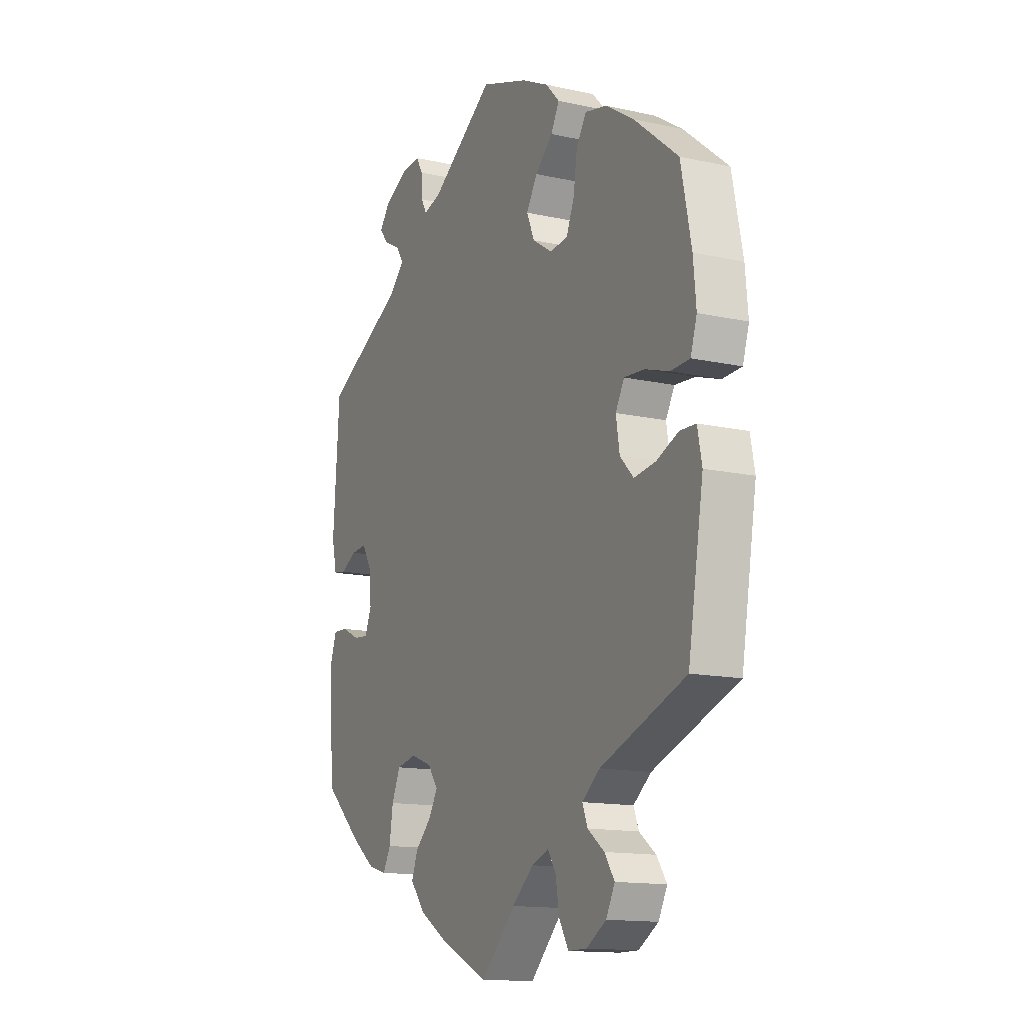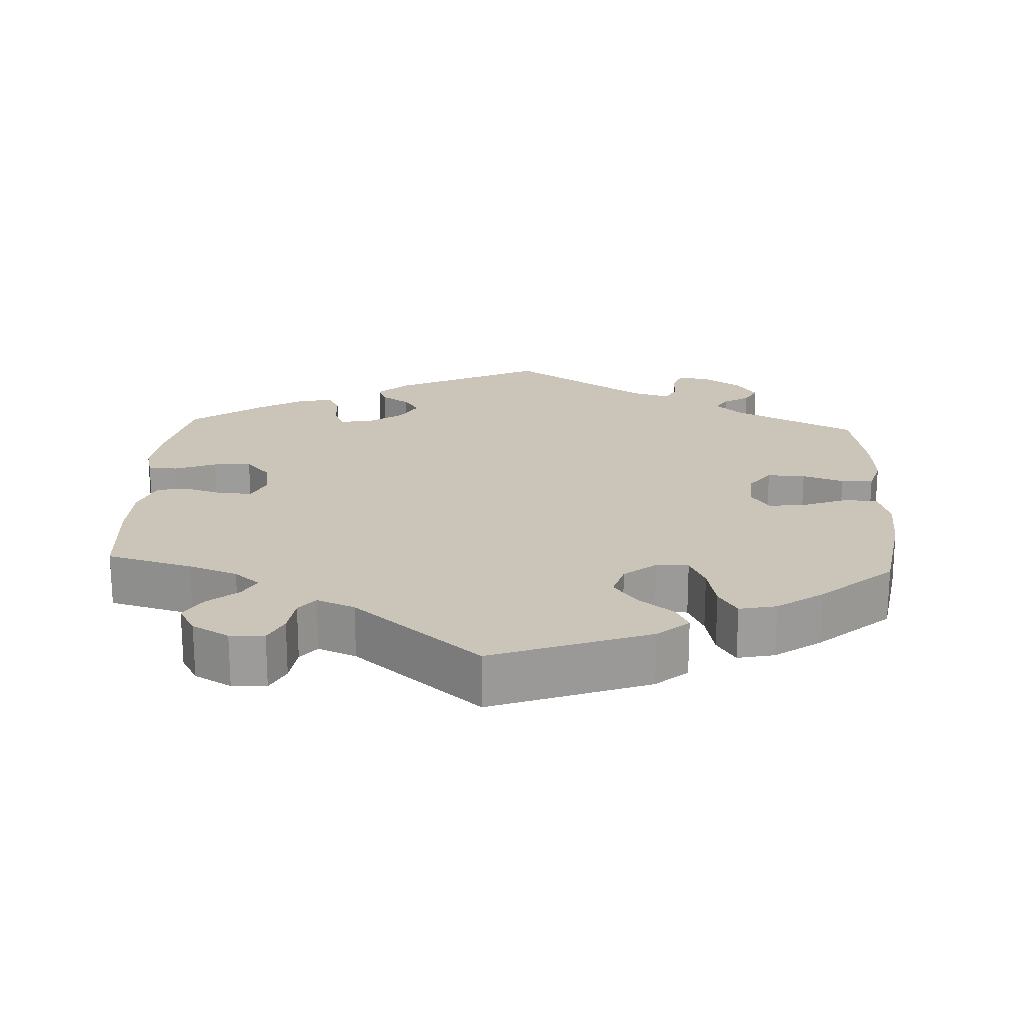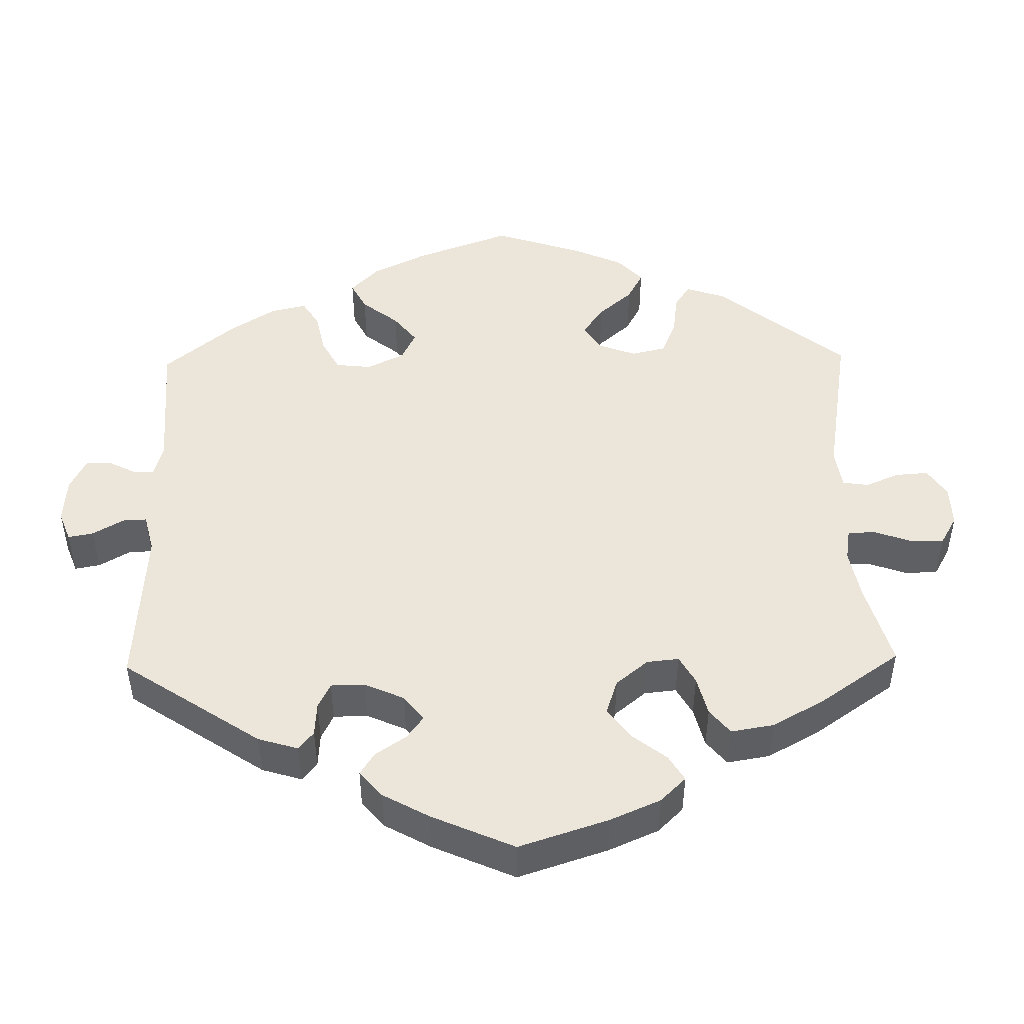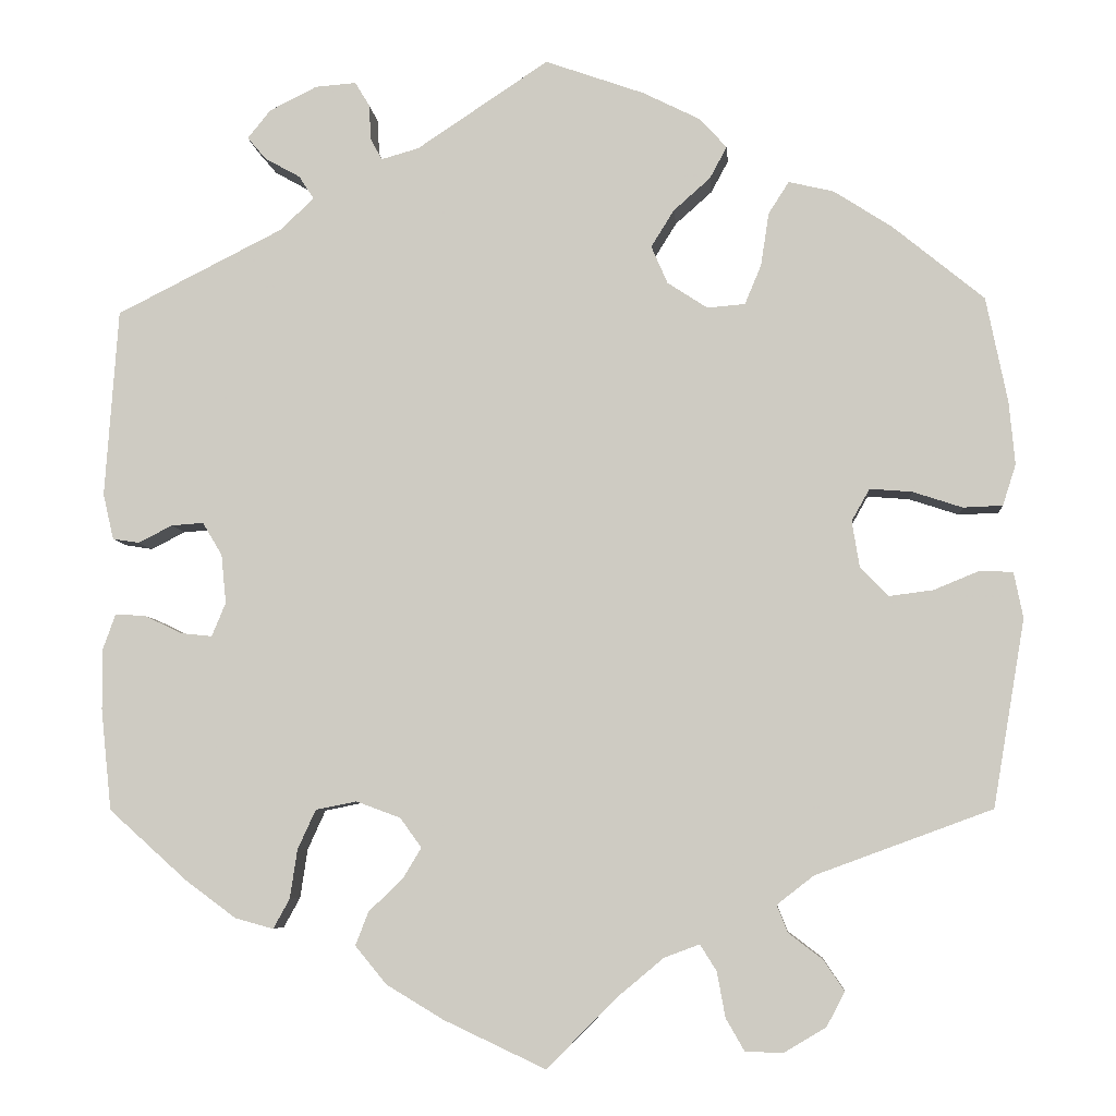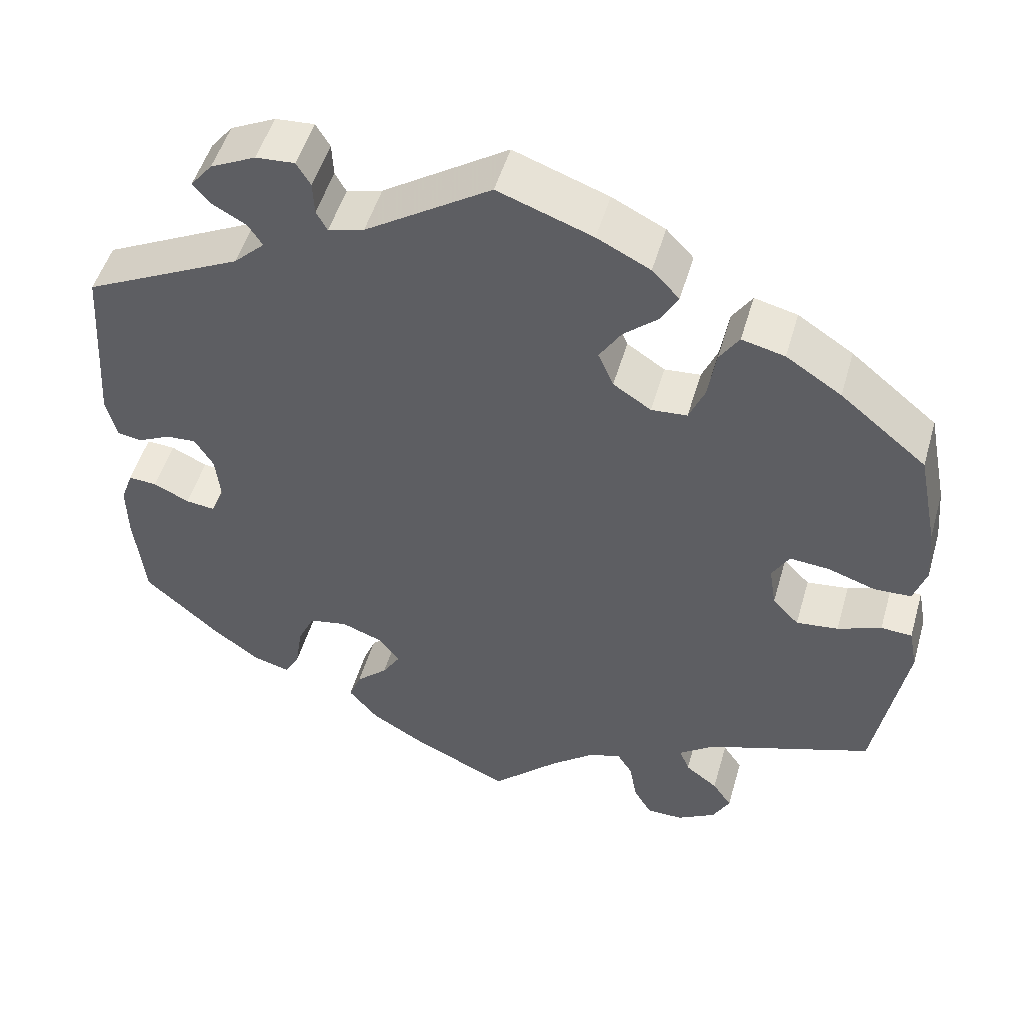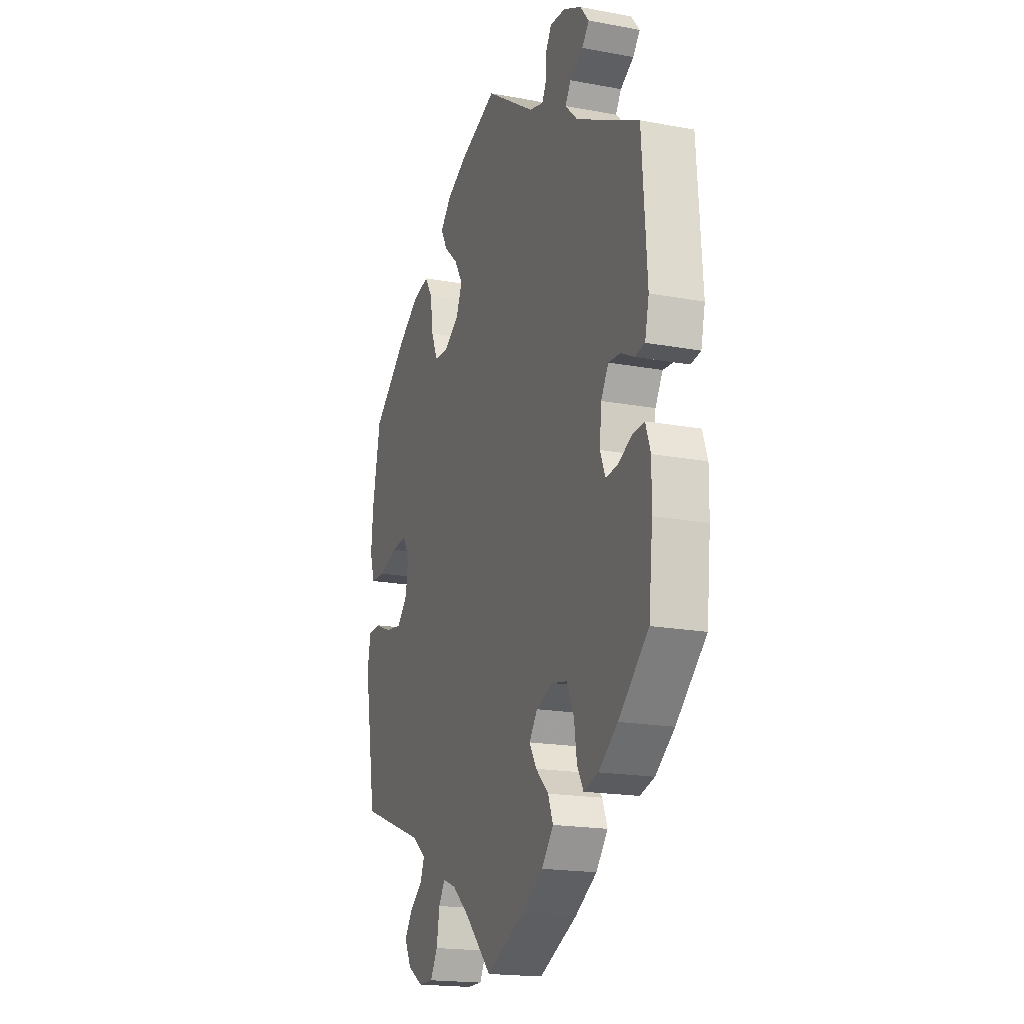
<metadata>
{"format":"obj","ext":"obj","renderer":"f3d","projection":"perspective","resolution":1024,"background":"white","views":[{"elev":-14.2,"azim":-115.9,"up":"+Z"},{"elev":20.3,"azim":-117.0,"up":"+Y"},{"elev":46.7,"azim":118.9,"up":"+Y"},{"elev":-6.3,"azim":-175.2,"up":"+Z"},{"elev":50.9,"azim":-163.9,"up":"+Z"},{"elev":-18.6,"azim":70.4,"up":"+Z"}]}
</metadata>
<code>
v 0.38 0.07 -0.441
v 0.466 0.07 0.041
v 0.223 0.07 0.569
v -0.394 0.07 0.077
v -0.215 0.07 -0.558
v -0.245 0.07 0.308
v 0.194 0.07 -0.52
v 0.216 0.07 -0.433
v 0.55 0.07 -0.187
v -0.506 0.07 0.053
v 0.161 0.07 0.513
v 0.313 0.07 -0.418
v -0.238 0.07 -0.598
v -0.576 0.07 -0.082
v 0.304 0.07 -0.358
v 0 0.07 -0.62
v -0.121 0.07 0.577
v 0.207 0.07 0.5
v 0.414 0.07 -0.097
v -0.3 0.07 0.46
v -0.158 0.07 0.427
v -0.185 0.07 -0.471
v 0.175 0.07 -0.394
v 0.152 0.07 -0.356
v 0.427 0.07 0.044
v -0.087 0.07 -0.533
v -0.563 0.07 0.181
v -0.142 0.07 -0.487
v 0 0.07 0.62
v -0.355 0.07 0.447
v 0.349 0.07 0.566
v 0.232 0.07 -0.3
v -0.332 0.07 -0.489
v 0.293 0.07 0.452
v 0.282 0.07 -0.31
v -0.224 0.07 0.506
v 0.54 0.07 0.025
v -0.285 0.07 -0.598
v -0.57 0.07 0.105
v -0.415 0.07 -0.054
v -0.565 0.07 -0.026
v 0.333 0.07 0.413
v 0.452 0.07 -0.093
v 0.221 0.07 0.526
v 0.508 0.07 0.02
v -0.29 0.07 -0.457
v 0.377 0.07 0.531
v 0.311 0.07 0.48
v -0.265 0.07 0.356
v -0.203 0.07 0.467
v 0.441 0.07 -0.396
v -0.554 0.07 0.055
v -0.335 0.07 -0.568
v -0.357 0.07 -0.526
v 0.232 0.07 -0.474
v -0.322 0.07 -0.389
v -0.275 0.07 0.421
v -0.189 0.07 0.543
v 0.178 0.07 -0.32
v 0.333 0.07 -0.454
v -0.525 0.07 -0.024
v 0.553 0.07 0.081
v 0.537 0.07 0.31
v -0.469 0.07 -0.047
v 0.535 0.07 -0.069
v -0.426 0.07 0.401
v -0.277 0.07 -0.424
v 0.403 0.07 0.004
v 0.354 0.07 0.504
v 0.397 0.07 -0.056
v 0.537 0.07 -0.31
v -0.205 0.07 -0.503
v -0.537 0.07 -0.31
v -0.445 0.07 0.073
v -0.381 0.07 -0.018
v 0.124 0.07 -0.562
v -0.372 0.07 0.038
v 0.241 0.07 0.599
v -0.15 0.07 0.336
v 0.291 0.07 0.595
v -0.13 0.07 0.382
v -0.537 0.07 0.31
v 0.498 0.07 -0.071
v 0.551 0.07 -0.114
v -0.199 0.07 0.304
v 0.38 -0 -0.441
v 0.466 -0 0.041
v 0.223 -0 0.569
v -0.394 -0 0.077
v -0.215 -0 -0.558
v -0.245 -0 0.308
v 0.194 -0 -0.52
v 0.216 -0 -0.433
v 0.55 -0 -0.187
v -0.506 -0 0.053
v 0.161 -0 0.513
v 0.313 -0 -0.418
v -0.238 -0 -0.598
v -0.576 -0 -0.082
v 0.304 -0 -0.358
v 0 -0 -0.62
v -0.121 -0 0.577
v 0.207 -0 0.5
v 0.414 -0 -0.097
v -0.3 -0 0.46
v -0.158 -0 0.427
v -0.185 -0 -0.471
v 0.175 -0 -0.394
v 0.152 -0 -0.356
v 0.427 -0 0.044
v -0.087 -0 -0.533
v -0.563 -0 0.181
v -0.142 -0 -0.487
v 0 -0 0.62
v -0.355 -0 0.447
v 0.349 -0 0.566
v 0.232 -0 -0.3
v -0.332 -0 -0.489
v 0.293 -0 0.452
v 0.282 -0 -0.31
v -0.224 -0 0.506
v 0.54 -0 0.025
v -0.285 -0 -0.598
v -0.57 -0 0.105
v -0.415 -0 -0.054
v -0.565 -0 -0.026
v 0.333 -0 0.413
v 0.452 -0 -0.093
v 0.221 -0 0.526
v 0.508 -0 0.02
v -0.29 -0 -0.457
v 0.377 -0 0.531
v 0.311 -0 0.48
v -0.265 -0 0.356
v -0.203 -0 0.467
v 0.441 -0 -0.396
v -0.554 -0 0.055
v -0.335 -0 -0.568
v -0.357 -0 -0.526
v 0.232 -0 -0.474
v -0.322 -0 -0.389
v -0.275 -0 0.421
v -0.189 -0 0.543
v 0.178 -0 -0.32
v 0.333 -0 -0.454
v -0.525 -0 -0.024
v 0.553 -0 0.081
v 0.537 -0 0.31
v -0.469 -0 -0.047
v 0.535 -0 -0.069
v -0.426 -0 0.401
v -0.277 -0 -0.424
v 0.403 -0 0.004
v 0.354 -0 0.504
v 0.397 -0 -0.056
v 0.537 -0 -0.31
v -0.205 -0 -0.503
v -0.537 -0 -0.31
v -0.445 -0 0.073
v -0.381 -0 -0.018
v 0.124 -0 -0.562
v -0.372 -0 0.038
v 0.241 -0 0.599
v -0.15 -0 0.336
v 0.291 -0 0.595
v -0.13 -0 0.382
v -0.537 -0 0.31
v 0.498 -0 -0.071
v 0.551 -0 -0.114
v -0.199 -0 0.304
f 74 10 52 39
f 4 74 39 27
f 14 41 61 64
f 56 73 14 64
f 67 56 64 40
f 53 54 33 46
f 53 46 67
f 38 53 67
f 72 5 13 38
f 22 72 38 67
f 28 22 67 40
f 7 76 16 26
f 23 8 55 7
f 24 23 7 26
f 59 24 26 28
f 1 60 12 15
f 1 15 35
f 51 1 35
f 71 51 35
f 9 71 35 32
f 43 83 65 84
f 19 43 84 9
f 62 37 45 2
f 42 63 62 2
f 34 42 2 25
f 31 47 69 48
f 31 48 34
f 80 31 34
f 44 3 78 80
f 18 44 80 34
f 11 18 34 25
f 21 50 36 58
f 81 21 58 17
f 30 20 57 49
f 30 49 6
f 66 30 6
f 4 27 82 66
f 59 28 40 75
f 32 59 75 77
f 19 9 32 77
f 70 19 77 4
f 29 11 25 68
f 81 17 29 68
f 79 81 68 70
f 85 79 70 4
f 4 66 6
f 6 85 4
f 124 137 95 159
f 112 124 159 89
f 149 146 126 99
f 149 99 158 141
f 125 149 141 152
f 131 118 139 138
f 152 131 138
f 152 138 123
f 123 98 90 157
f 152 123 157 107
f 125 152 107 113
f 111 101 161 92
f 92 140 93 108
f 111 92 108 109
f 113 111 109 144
f 100 97 145 86
f 120 100 86
f 120 86 136
f 120 136 156
f 117 120 156 94
f 169 150 168 128
f 94 169 128 104
f 87 130 122 147
f 87 147 148 127
f 110 87 127 119
f 133 154 132 116
f 119 133 116
f 119 116 165
f 165 163 88 129
f 119 165 129 103
f 110 119 103 96
f 143 121 135 106
f 102 143 106 166
f 134 142 105 115
f 91 134 115
f 91 115 151
f 151 167 112 89
f 160 125 113 144
f 162 160 144 117
f 162 117 94 104
f 89 162 104 155
f 153 110 96 114
f 153 114 102 166
f 155 153 166 164
f 89 155 164 170
f 91 151 89
f 89 170 91
f 66 151 115 30
f 30 115 105 20
f 20 105 142 57
f 57 142 134 49
f 49 134 91 6
f 6 91 170 85
f 85 170 164 79
f 79 164 166 81
f 81 166 106 21
f 21 106 135 50
f 50 135 121 36
f 36 121 143 58
f 58 143 102 17
f 17 102 114 29
f 29 114 96 11
f 11 96 103 18
f 18 103 129 44
f 44 129 88 3
f 3 88 163 78
f 78 163 165 80
f 80 165 116 31
f 31 116 132 47
f 47 132 154 69
f 69 154 133 48
f 48 133 119 34
f 34 119 127 42
f 42 127 148 63
f 63 148 147 62
f 62 147 122 37
f 37 122 130 45
f 45 130 87 2
f 2 87 110 25
f 25 110 153 68
f 68 153 155 70
f 70 155 104 19
f 19 104 128 43
f 43 128 168 83
f 83 168 150 65
f 65 150 169 84
f 84 169 94 9
f 9 94 156 71
f 71 156 136 51
f 51 136 86 1
f 1 86 145 60
f 60 145 97 12
f 12 97 100 15
f 15 100 120 35
f 35 120 117 32
f 32 117 144 59
f 59 144 109 24
f 24 109 108 23
f 23 108 93 8
f 8 93 140 55
f 55 140 92 7
f 7 92 161 76
f 76 161 101 16
f 16 101 111 26
f 26 111 113 28
f 28 113 107 22
f 22 107 157 72
f 72 157 90 5
f 5 90 98 13
f 13 98 123 38
f 38 123 138 53
f 53 138 139 54
f 54 139 118 33
f 33 118 131 46
f 46 131 152 67
f 67 152 141 56
f 56 141 158 73
f 73 158 99 14
f 14 99 126 41
f 41 126 146 61
f 61 146 149 64
f 64 149 125 40
f 40 125 160 75
f 75 160 162 77
f 77 162 89 4
f 4 89 159 74
f 74 159 95 10
f 10 95 137 52
f 52 137 124 39
f 39 124 112 27
f 27 112 167 82
f 82 167 151 66

</code>
